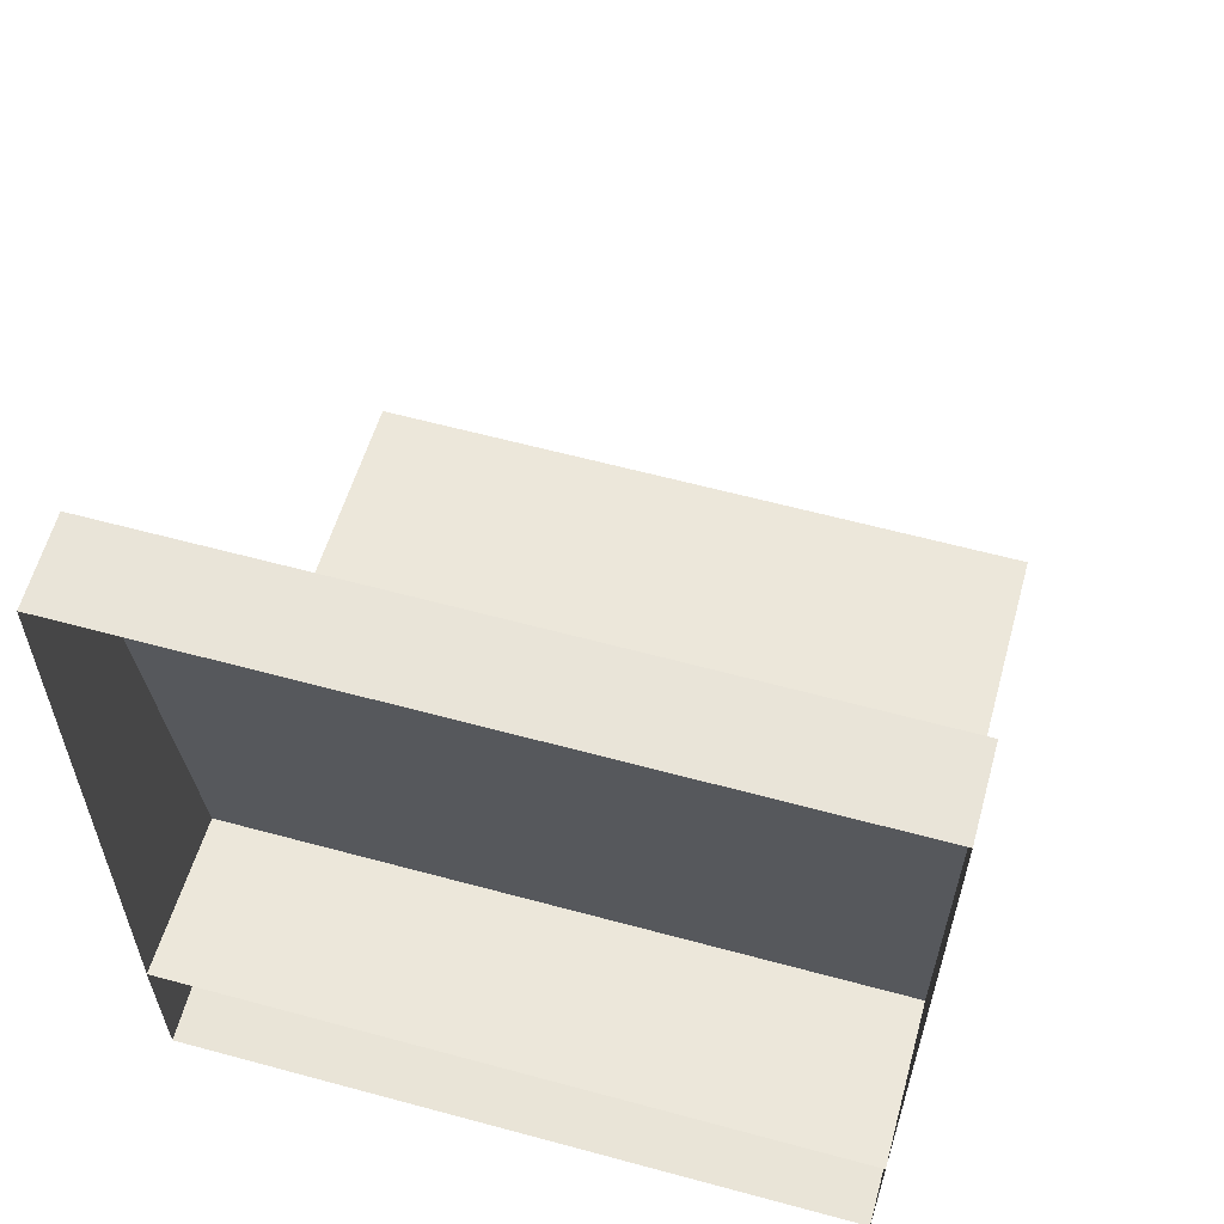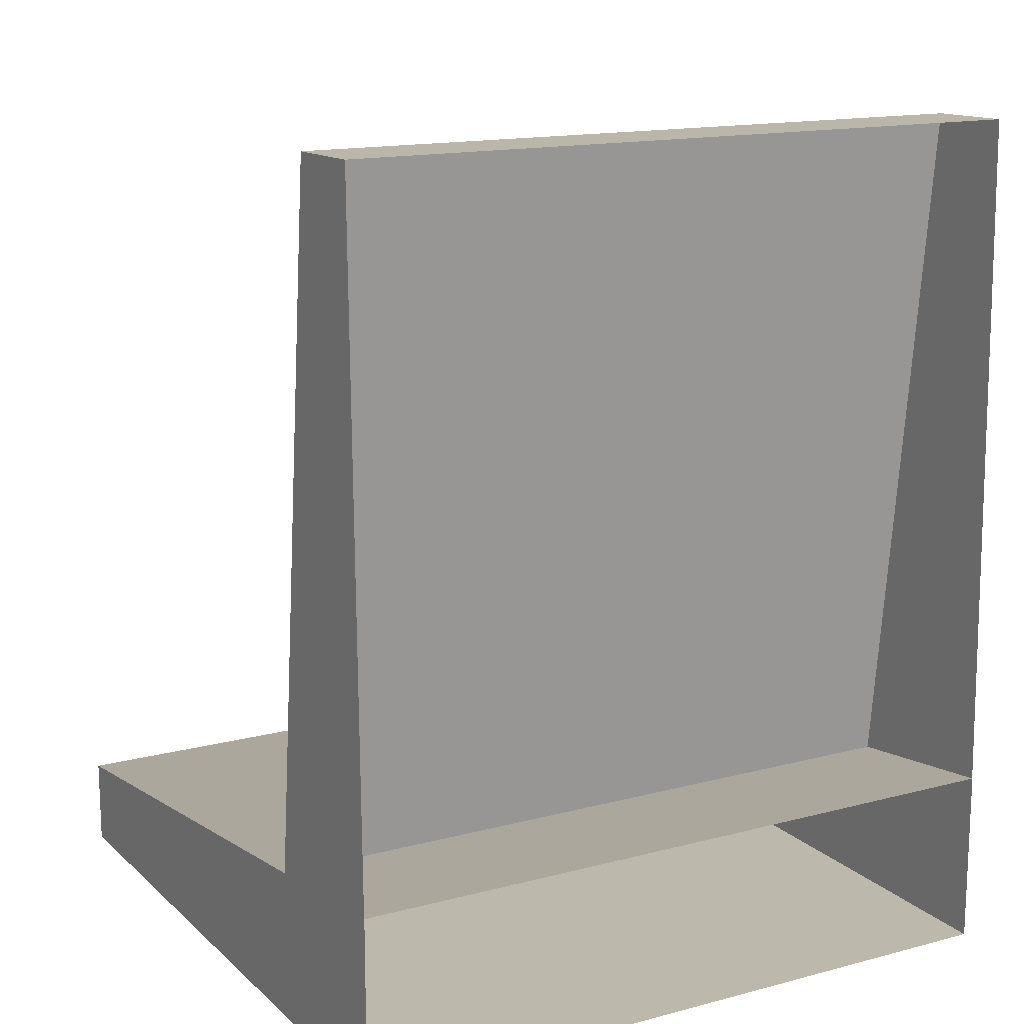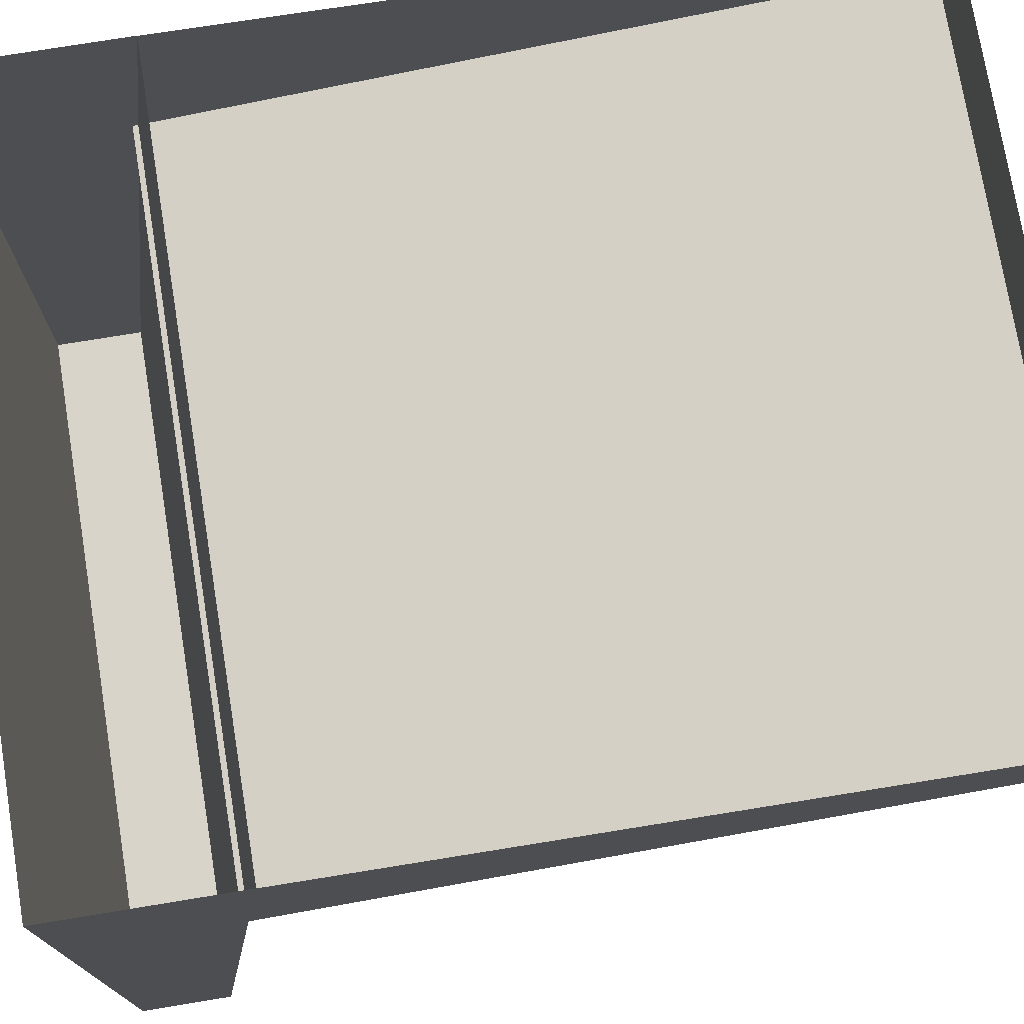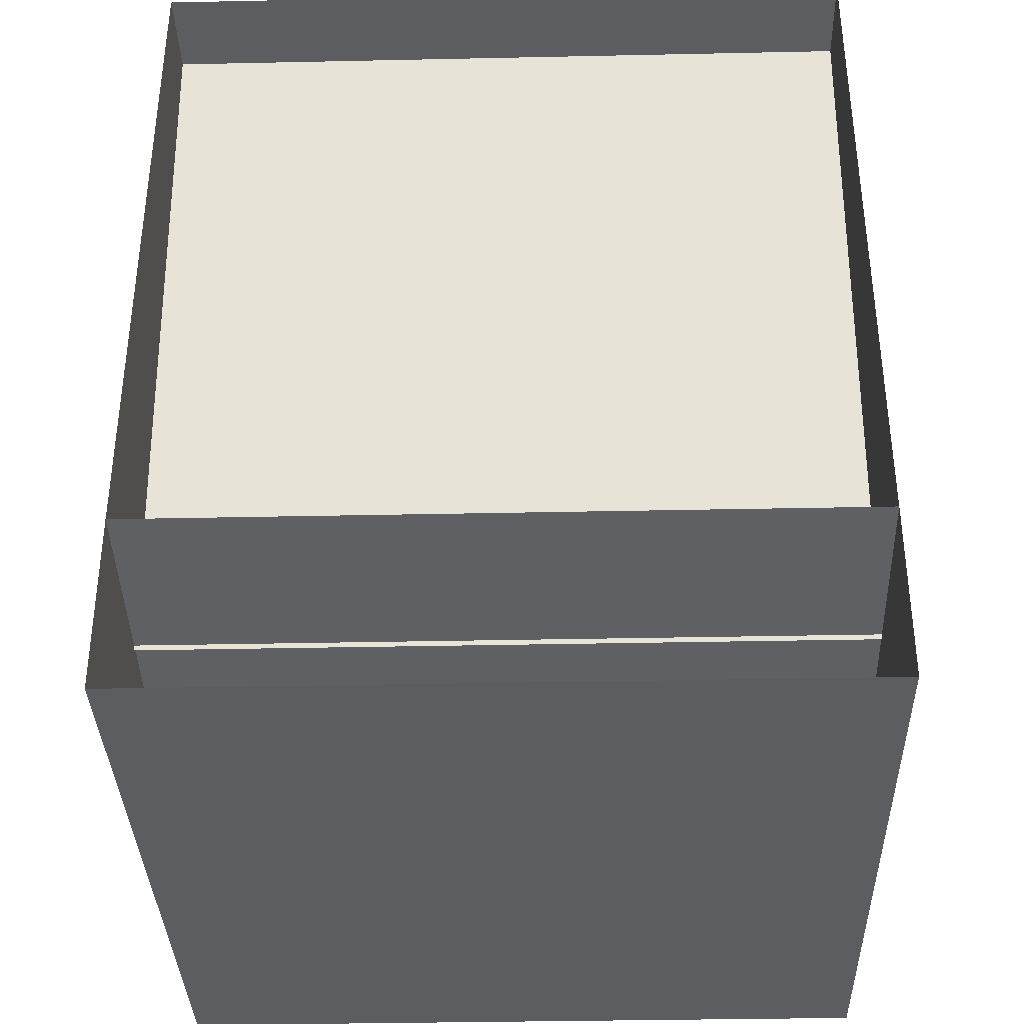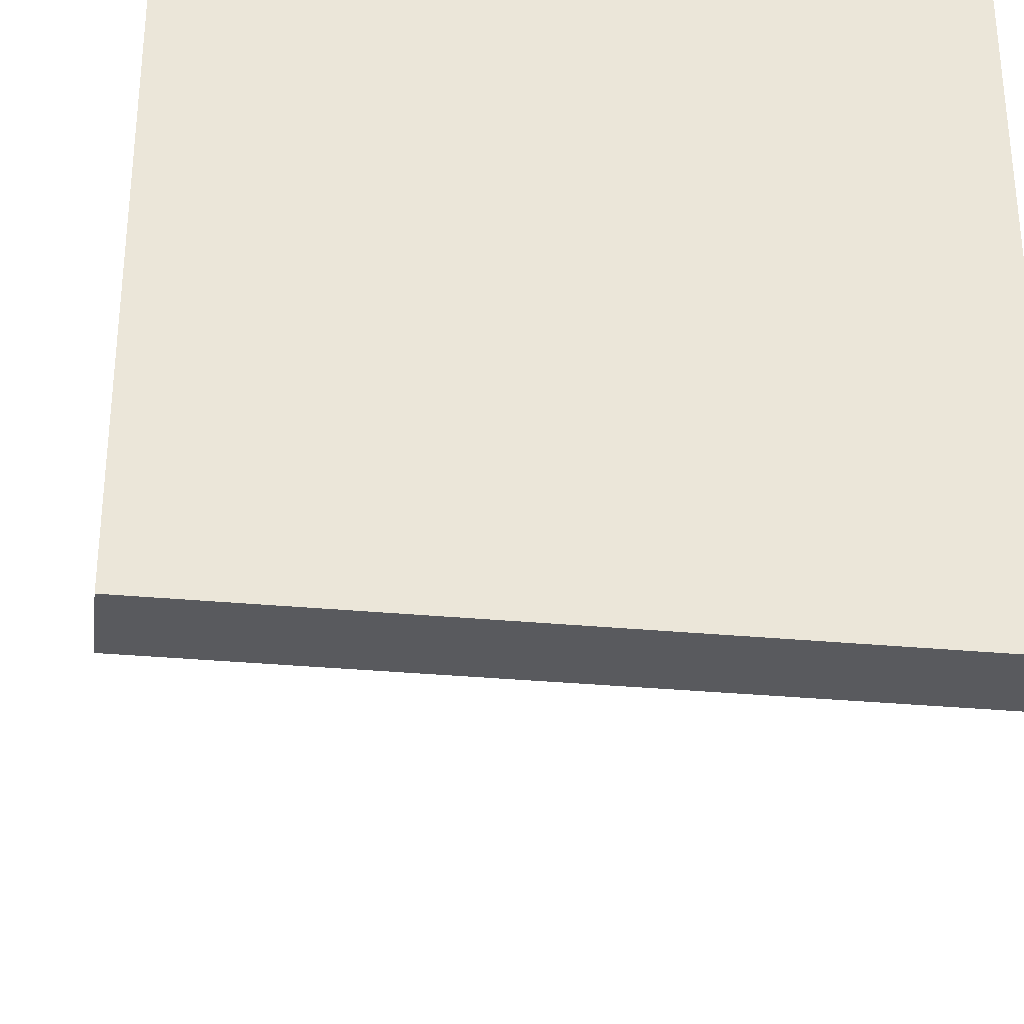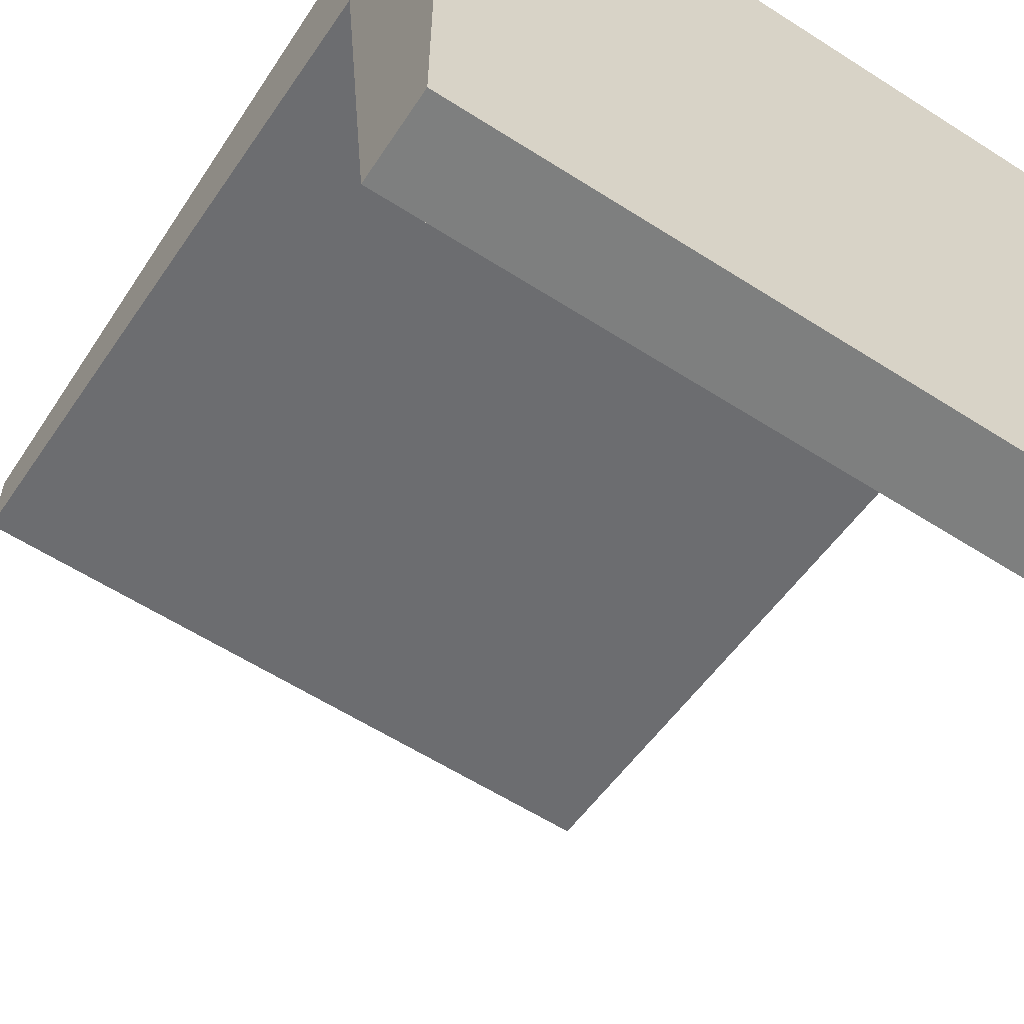
<metadata>
{"format":"obj","ext":"obj","renderer":"f3d","projection":"perspective","resolution":1024,"background":"white","views":[{"elev":61.2,"azim":-164.6,"up":"+Z"},{"elev":14.9,"azim":150.5,"up":"+Z"},{"elev":74.8,"azim":-99.3,"up":"+Y"},{"elev":-35.5,"azim":-178.4,"up":"+Z"},{"elev":-31.2,"azim":172.3,"up":"+Y"},{"elev":-59.6,"azim":146.7,"up":"+Y"}]}
</metadata>
<code>
o D01071
v 0.025 0.8064 0.2203
v 0.8064 0.8064 0.2203
v 0.8064 0.8064 0.025
v 0.8064 0.025 0.025
v 0.025 0.8064 0.025
v 0.025 0.025 0.025
v 0.8064 0.025 0.1227
v 0.025 0.025 0.1227
v 0.08127 0.8064 0.2203
v 0.08127 0.025 0.1227
v 0.8064 0.5512 0.1885
v 0.08127 0.5512 0.1885
v 0.08127 0.07722 0.1292
v 0.8064 0.07722 0.1292
v 0.7442 0.07722 0.1292
v 0.7442 0.5512 0.1885
v 0.8064 0.6111 0.1904
v 0.025 0.6111 0.1904
v 0.025 0.8064 0.1937
v 0.025 0.7933 0.975
v 0.8064 0.8064 0.1937
v 0.8064 0.7933 0.975
v 0.025 0.6956 0.9734
v 0.8064 0.6956 0.9734
v 0.0849 0.6891 0.9133
v 0.7465 0.6891 0.9133
v 0.0849 0.6176 0.2504
v 0.7465 0.6176 0.2504
v 0.4157 0.6533 0.5819
f 3 4 6
f 10 8 6
f 1 5 6
f 4 3 2
f 13 12 9
f 2 9 12
f 15 13 10
f 15 14 11
f 24 22 20
f 17 21 22
f 20 19 18
f 24 23 25
f 18 27 25
f 18 17 28
f 17 24 26
f 25 29 26
f 27 29 25
f 28 29 27
f 26 29 28
f 12 13 15
f 3 6 5
f 10 6 4
f 10 4 7
f 1 6 8
f 4 2 11
f 4 11 14
f 4 14 7
f 13 9 1
f 13 1 8
f 13 8 10
f 2 12 16
f 2 16 11
f 15 10 7
f 15 7 14
f 15 11 16
f 24 20 23
f 17 22 24
f 20 18 23
f 24 25 26
f 18 25 23
f 18 28 27
f 17 26 28
f 12 15 16

</code>
